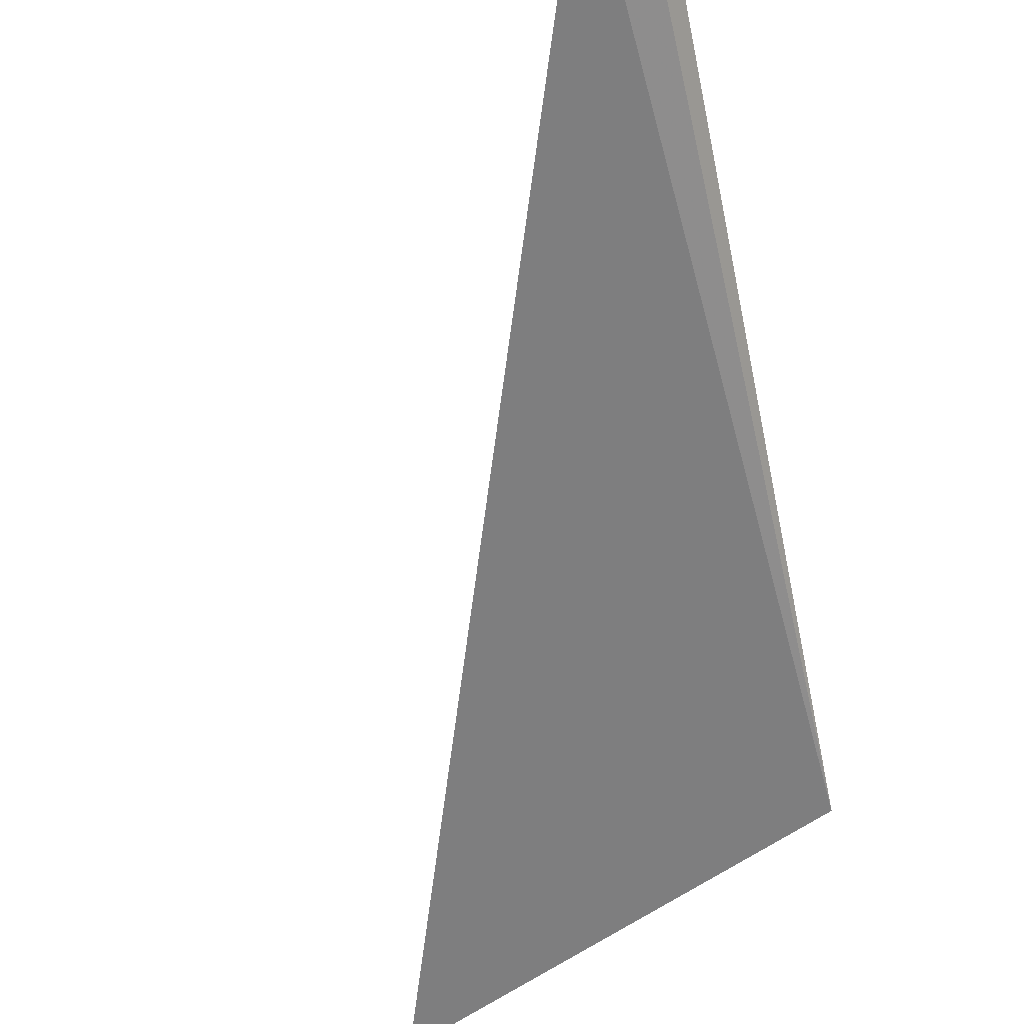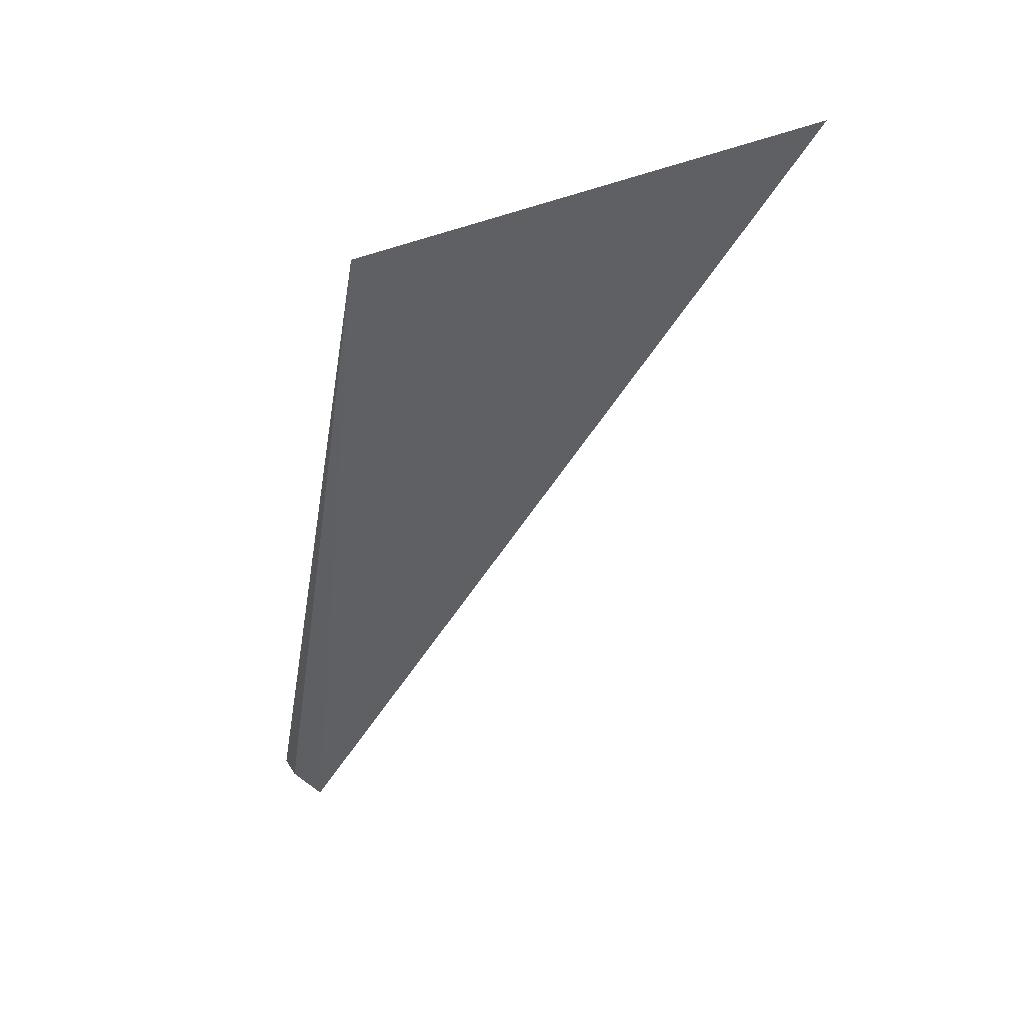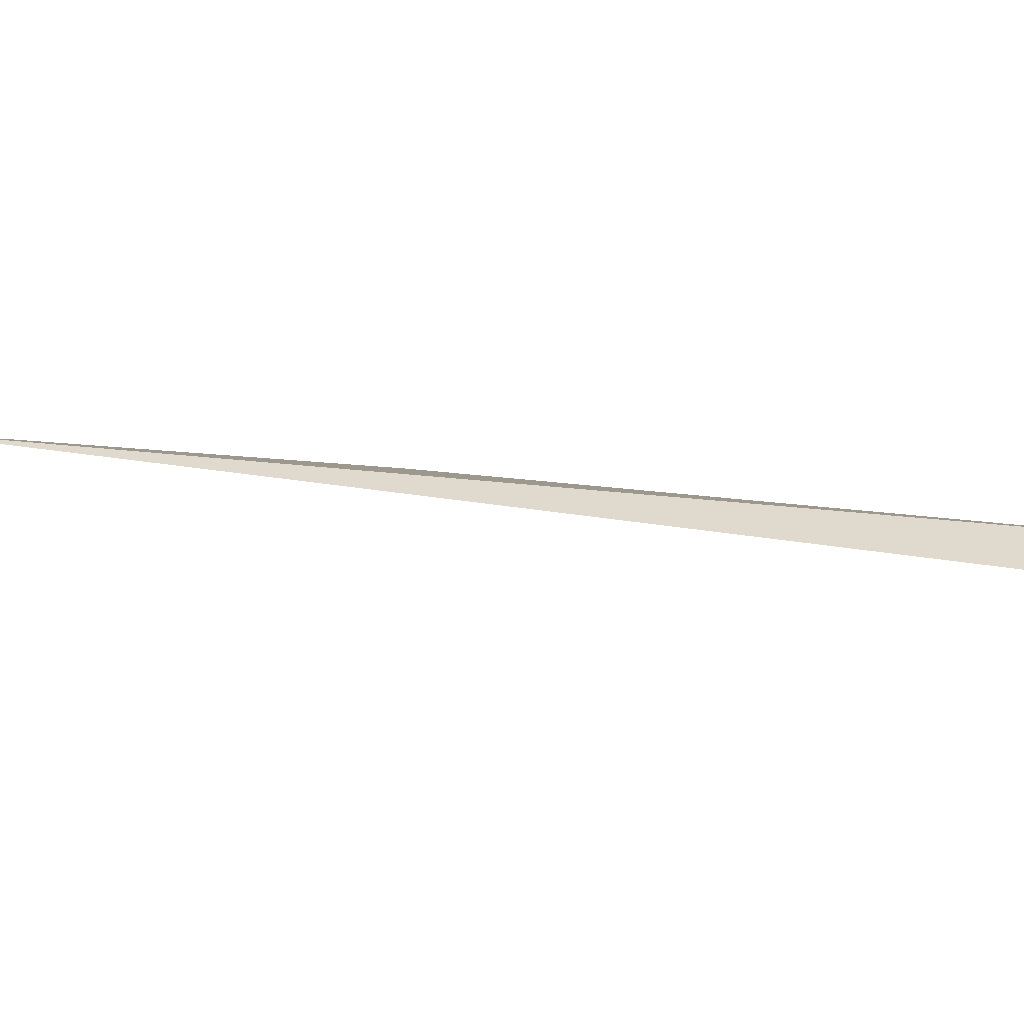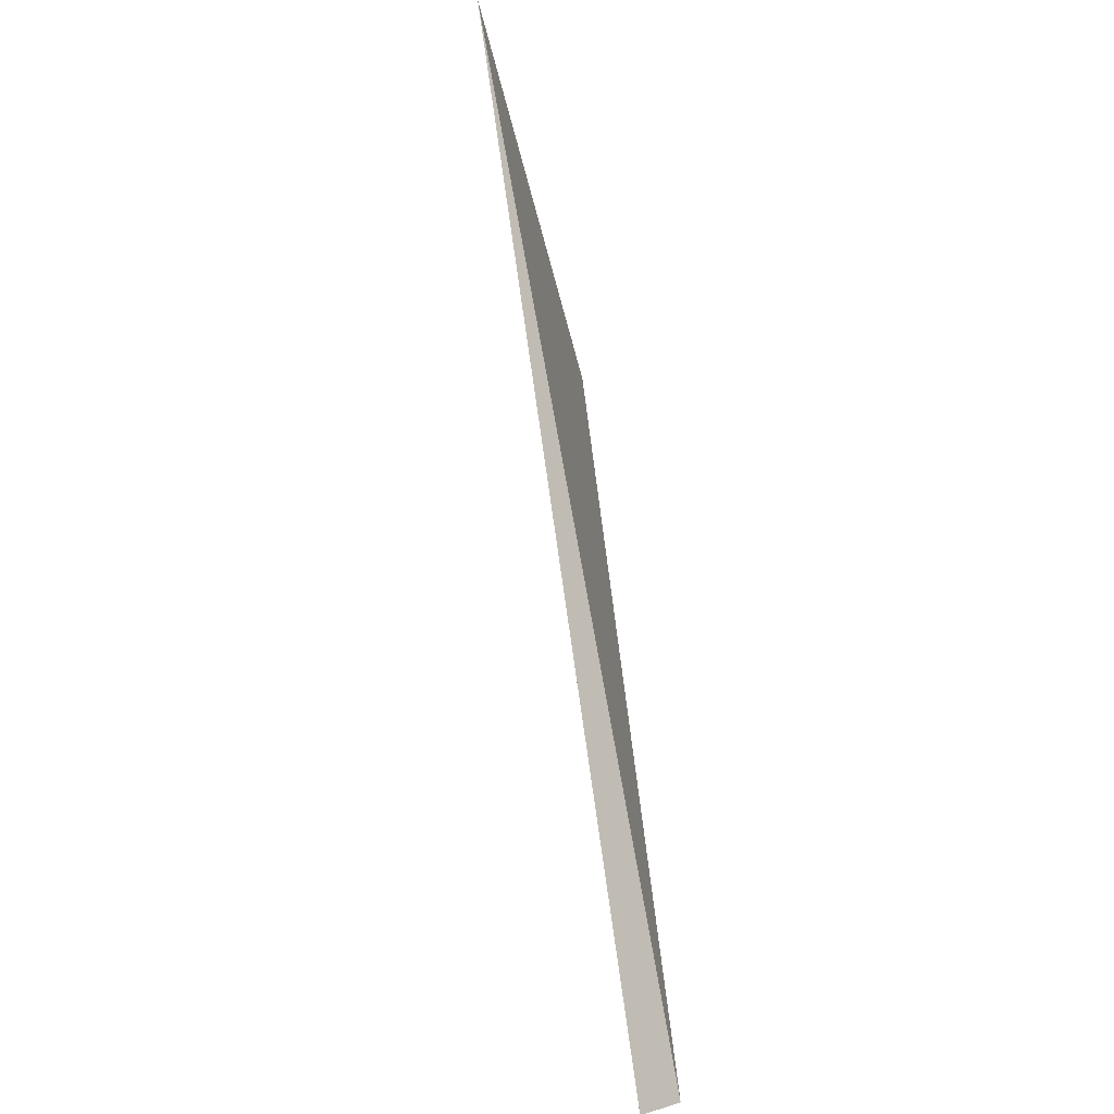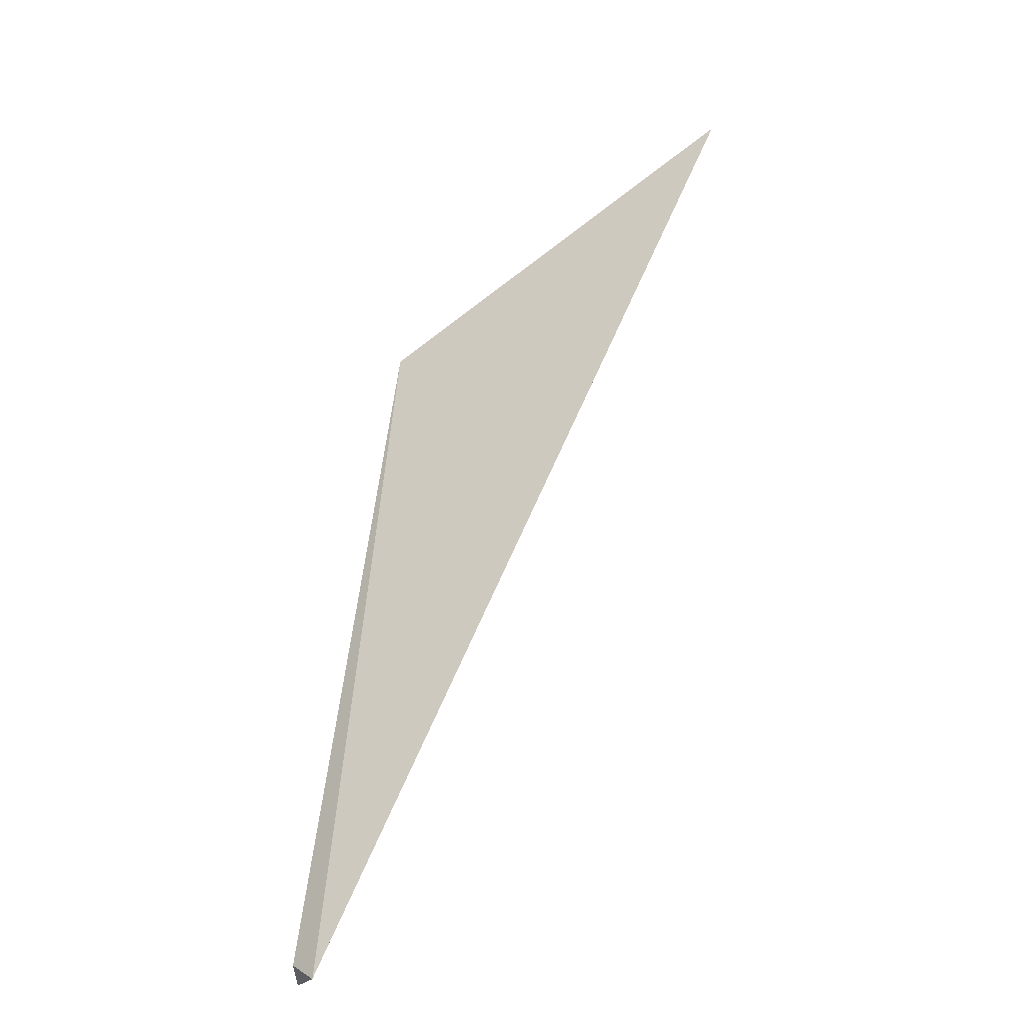
<metadata>
{"format":"obj","ext":"obj","renderer":"f3d","projection":"perspective","resolution":1024,"background":"white","views":[{"elev":-62.1,"azim":21.0,"up":"+Z"},{"elev":42.3,"azim":-172.4,"up":"+Y"},{"elev":11.5,"azim":-39.7,"up":"+Z"},{"elev":-32.8,"azim":-67.5,"up":"+Y"},{"elev":-45.6,"azim":-139.6,"up":"+Y"}]}
</metadata>
<code>
v 53.86 -1.808 7.588
v 55.04 -3.778 7.547
v 54.67 -2.088 7.47
v 54.94 -3.828 7.495
v 54.76 -2.12 7.457
v 55.01 -3.768 7.499
f 1 2 3
f 2 1 4
f 5 3 2
f 5 1 3
f 5 4 1
f 6 5 2
f 6 2 4
f 6 4 5

</code>
